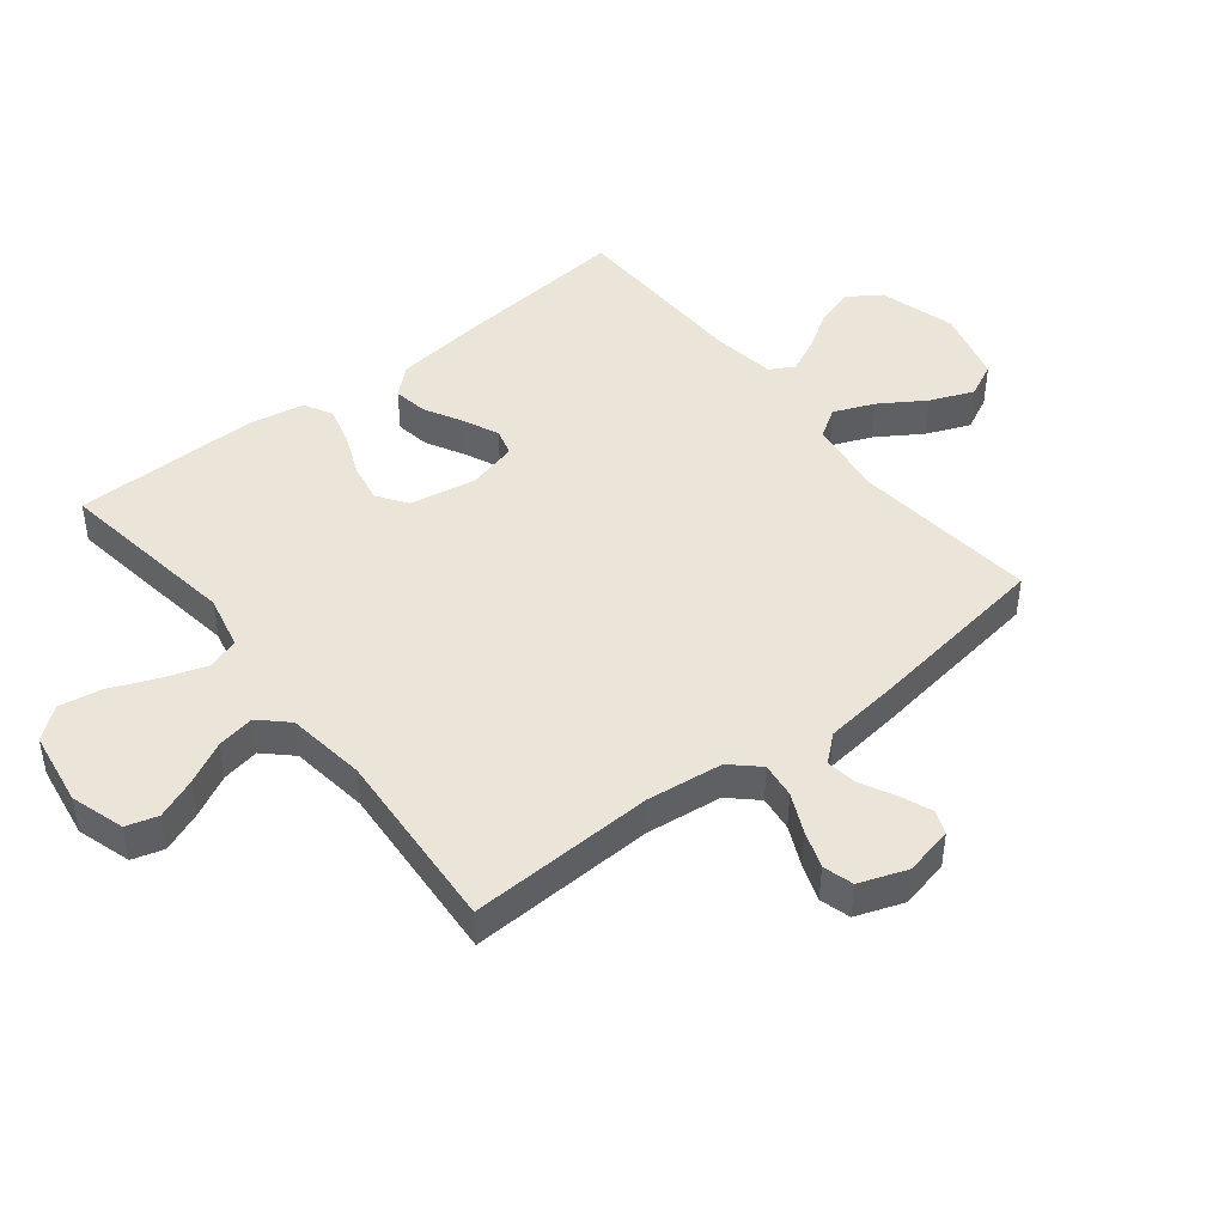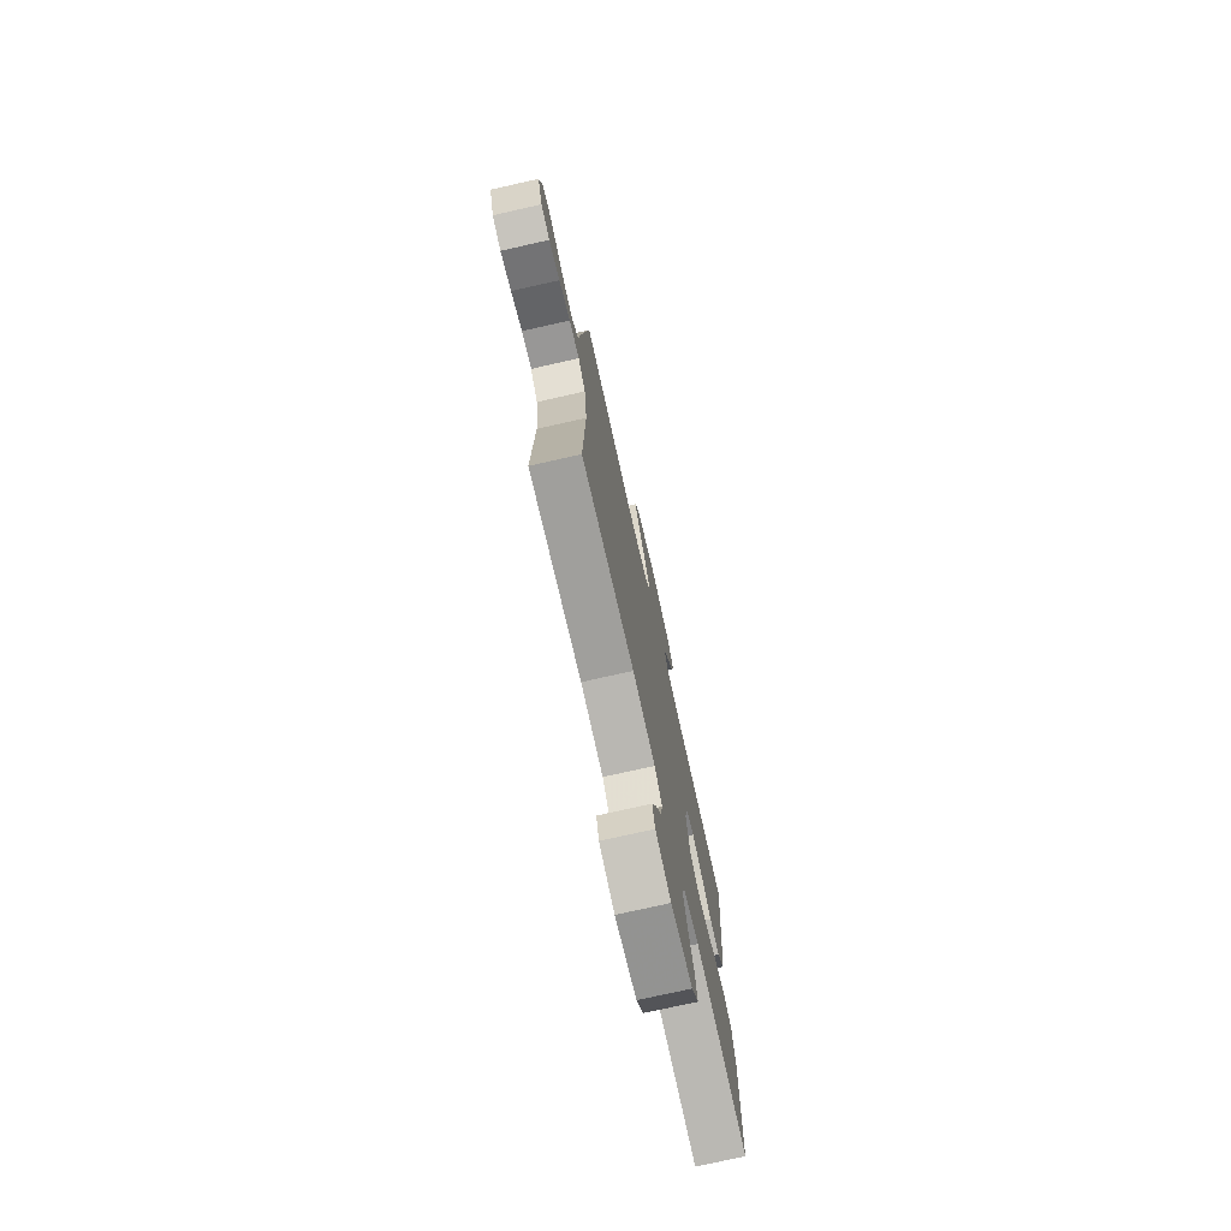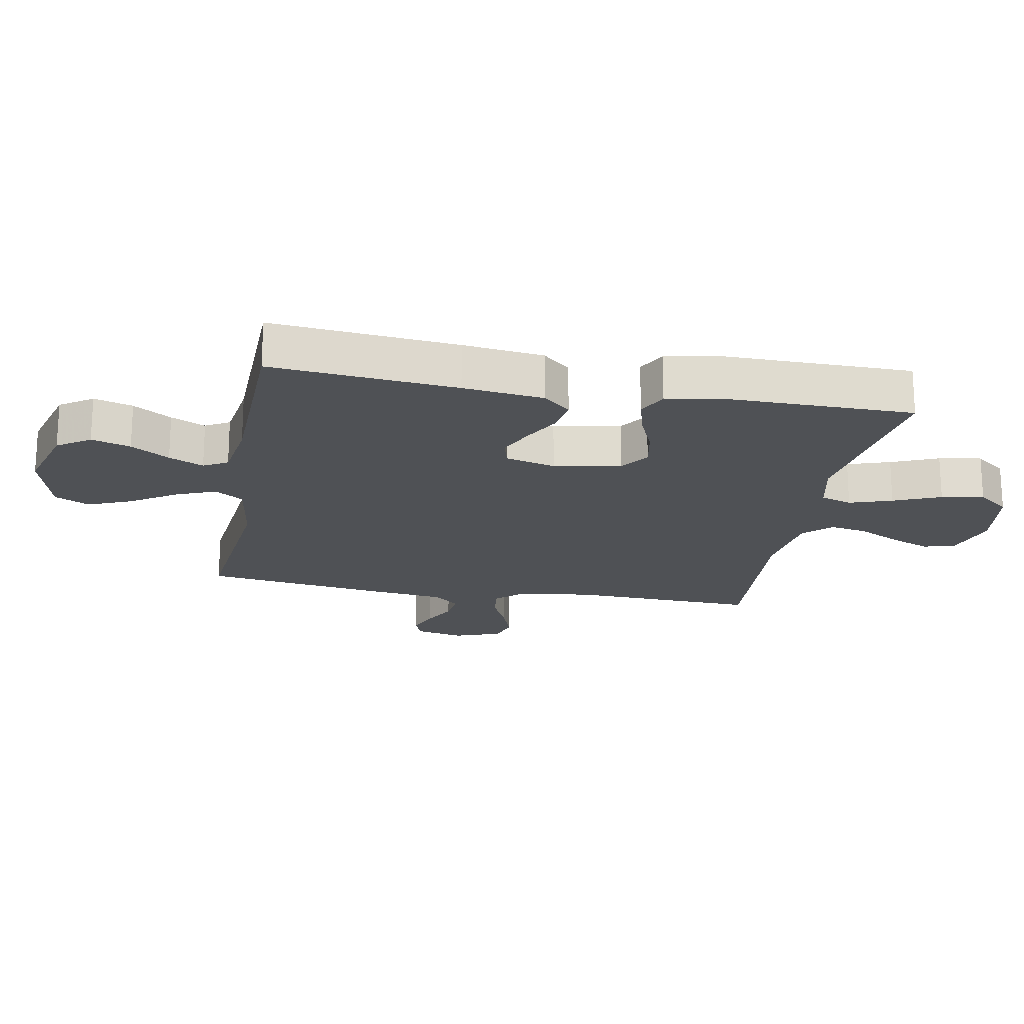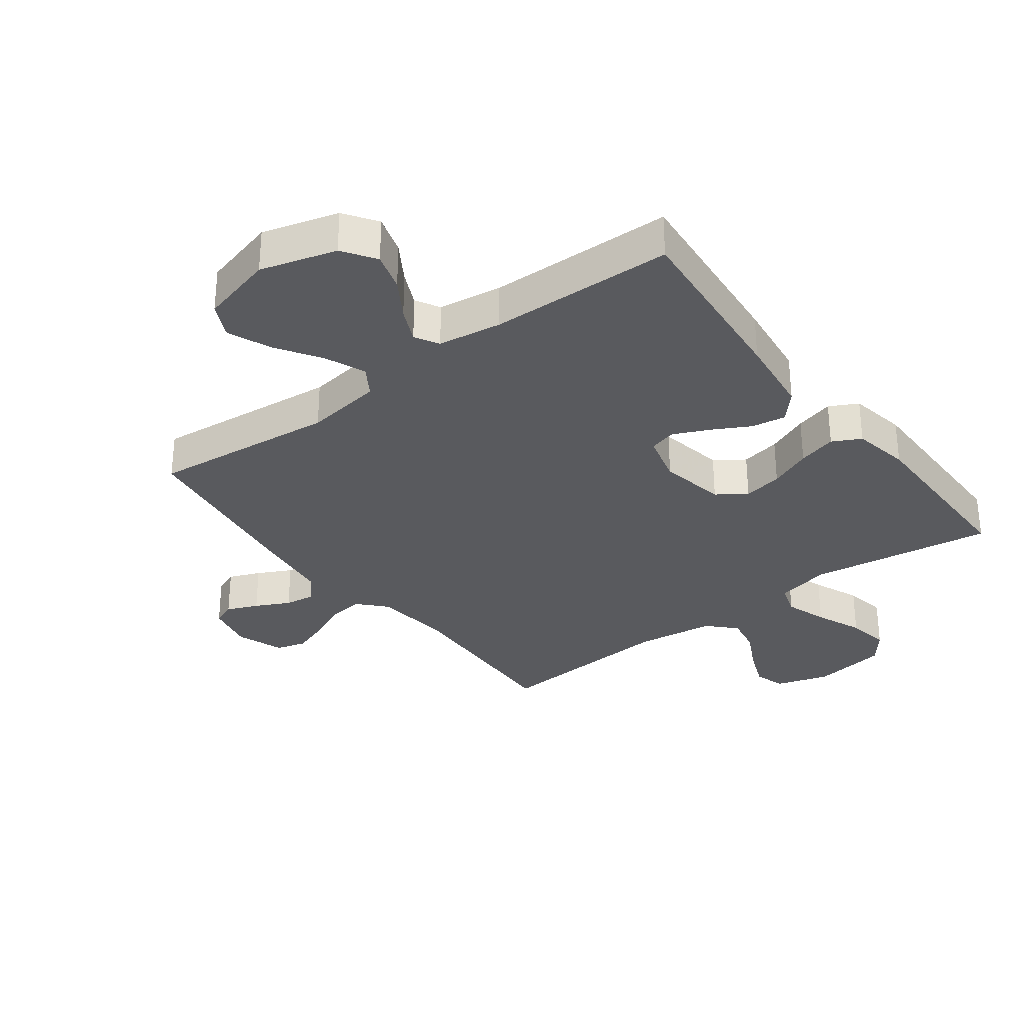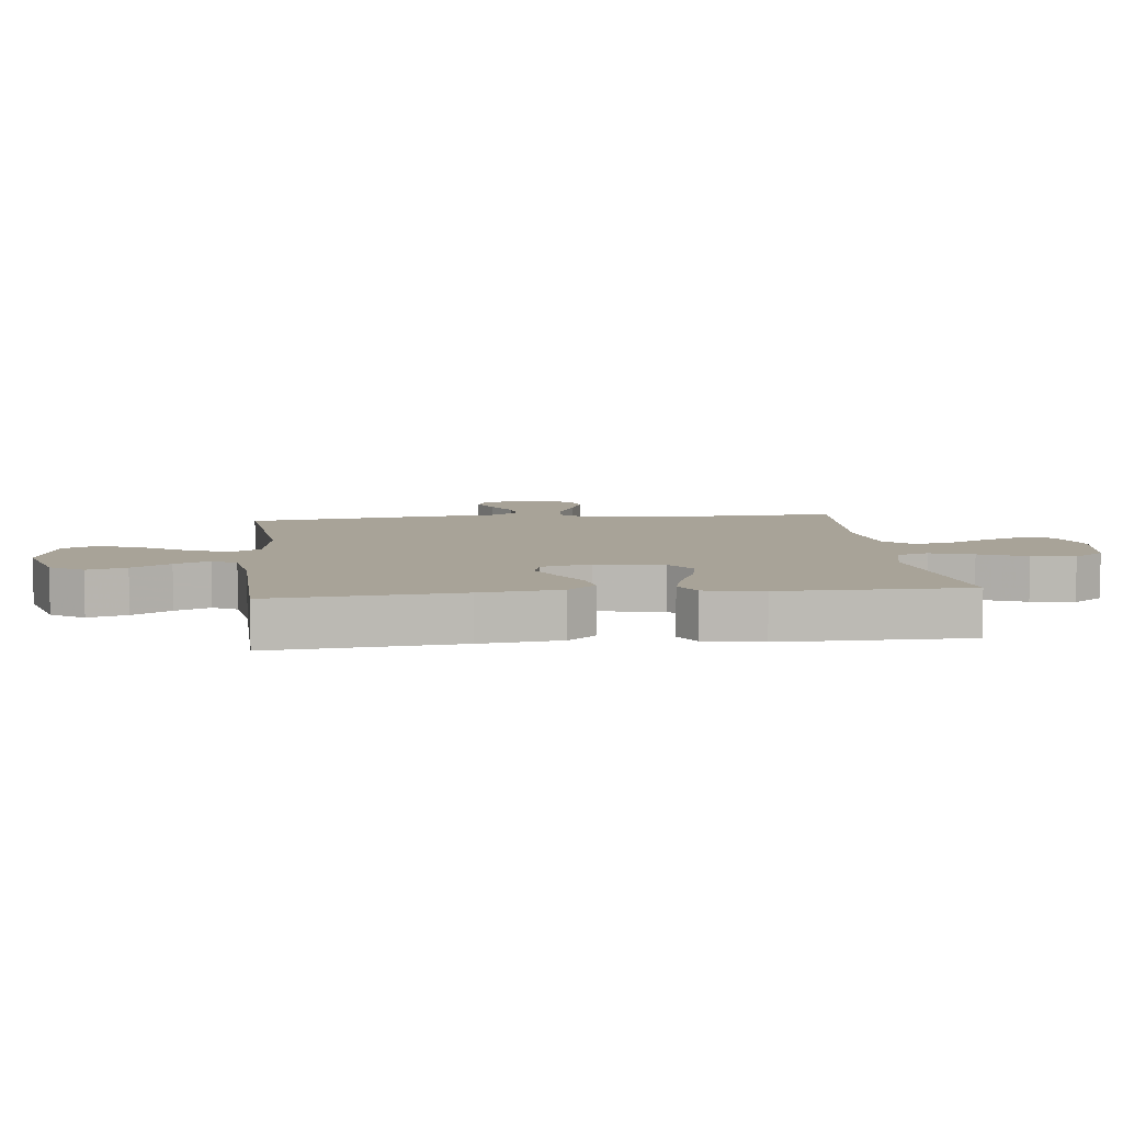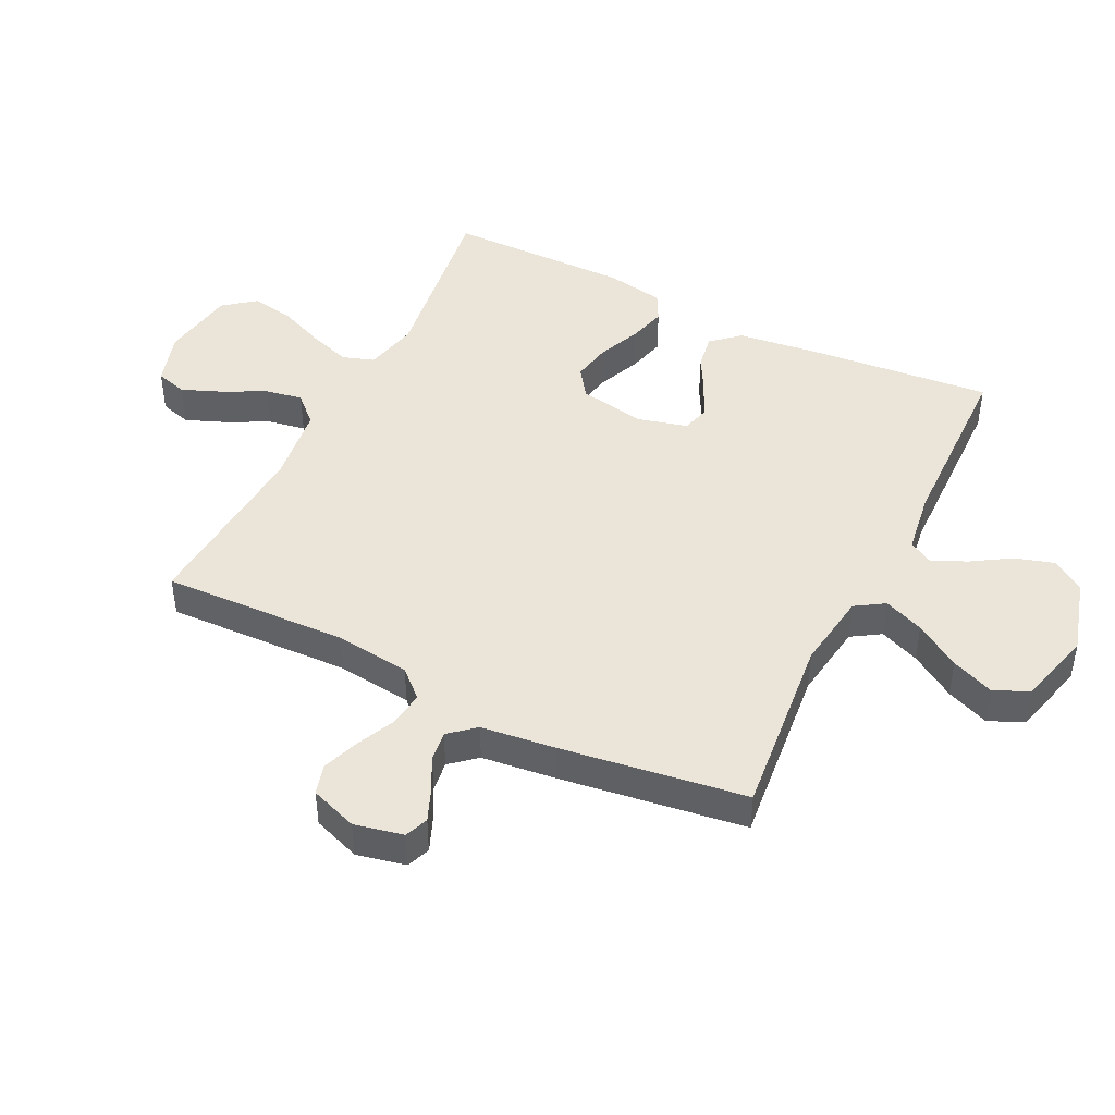
<metadata>
{"format":"obj","ext":"obj","renderer":"f3d","projection":"perspective","resolution":1024,"background":"white","views":[{"elev":45.1,"azim":-128.4,"up":"+Y"},{"elev":-75.0,"azim":-77.3,"up":"+Z"},{"elev":-19.7,"azim":79.6,"up":"+Y"},{"elev":-31.3,"azim":37.0,"up":"+Y"},{"elev":6.9,"azim":83.5,"up":"+Y"},{"elev":44.9,"azim":-63.7,"up":"+Y"}]}
</metadata>
<code>
v 0.5 0.07 0.5
v 0.472 0.07 0.2
v 0.456 0.07 0.07
v 0.416 0.07 0.025
v 0.36 0.07 0.034
v 0.299 0.07 0.067
v 0.241 0.07 0.093
v 0.197 0.07 0.081
v 0.176 0.07 0
v 0.196 0.07 -0.108
v 0.243 0.07 -0.141
v 0.307 0.07 -0.129
v 0.376 0.07 -0.1
v 0.439 0.07 -0.083
v 0.485 0.07 -0.107
v 0.502 0.07 -0.2
v 0.5 0.07 -0.5
v 0.2 0.07 -0.457
v 0.112 0.07 -0.477
v 0.095 0.07 -0.528
v 0.118 0.07 -0.597
v 0.15 0.07 -0.673
v 0.162 0.07 -0.742
v 0.122 0.07 -0.793
v 0 0.07 -0.812
v -0.087 0.07 -0.785
v -0.102 0.07 -0.734
v -0.076 0.07 -0.669
v -0.041 0.07 -0.601
v -0.03 0.07 -0.54
v -0.072 0.07 -0.496
v -0.2 0.07 -0.479
v -0.5 0.07 -0.5
v -0.489 0.07 -0.2
v -0.504 0.07 -0.077
v -0.545 0.07 -0.033
v -0.602 0.07 -0.04
v -0.665 0.07 -0.069
v -0.726 0.07 -0.091
v -0.775 0.07 -0.077
v -0.803 0.07 0
v -0.786 0.07 0.079
v -0.748 0.07 0.094
v -0.697 0.07 0.073
v -0.642 0.07 0.045
v -0.592 0.07 0.038
v -0.556 0.07 0.08
v -0.542 0.07 0.2
v -0.5 0.07 0.5
v -0.2 0.07 0.469
v -0.074 0.07 0.487
v -0.044 0.07 0.534
v -0.071 0.07 0.599
v -0.118 0.07 0.672
v -0.147 0.07 0.742
v -0.12 0.07 0.798
v 0 0.07 0.83
v 0.123 0.07 0.795
v 0.159 0.07 0.742
v 0.14 0.07 0.679
v 0.101 0.07 0.617
v 0.075 0.07 0.561
v 0.097 0.07 0.522
v 0.2 0.07 0.507
v 0.5 0 0.5
v 0.472 0 0.2
v 0.456 0 0.07
v 0.416 0 0.025
v 0.36 0 0.034
v 0.299 0 0.067
v 0.241 0 0.093
v 0.197 0 0.081
v 0.176 0 0
v 0.196 0 -0.108
v 0.243 0 -0.141
v 0.307 0 -0.129
v 0.376 0 -0.1
v 0.439 0 -0.083
v 0.485 0 -0.107
v 0.502 0 -0.2
v 0.5 0 -0.5
v 0.2 0 -0.457
v 0.112 0 -0.477
v 0.095 0 -0.528
v 0.118 0 -0.597
v 0.15 0 -0.673
v 0.162 0 -0.742
v 0.122 0 -0.793
v 0 0 -0.812
v -0.087 0 -0.785
v -0.102 0 -0.734
v -0.076 0 -0.669
v -0.041 0 -0.601
v -0.03 0 -0.54
v -0.072 0 -0.496
v -0.2 0 -0.479
v -0.5 0 -0.5
v -0.489 0 -0.2
v -0.504 0 -0.077
v -0.545 0 -0.033
v -0.602 0 -0.04
v -0.665 0 -0.069
v -0.726 0 -0.091
v -0.775 0 -0.077
v -0.803 0 0
v -0.786 0 0.079
v -0.748 0 0.094
v -0.697 0 0.073
v -0.642 0 0.045
v -0.592 0 0.038
v -0.556 0 0.08
v -0.542 0 0.2
v -0.5 0 0.5
v -0.2 0 0.469
v -0.074 0 0.487
v -0.044 0 0.534
v -0.071 0 0.599
v -0.118 0 0.672
v -0.147 0 0.742
v -0.12 0 0.798
v 0 0 0.83
v 0.123 0 0.795
v 0.159 0 0.742
v 0.14 0 0.679
v 0.101 0 0.617
v 0.075 0 0.561
v 0.097 0 0.522
v 0.2 0 0.507
f 58 59 60 61
f 58 61 62
f 57 58 62
f 56 57 62
f 53 54 55 56
f 52 53 56 62
f 51 52 62 63
f 47 48 49 50
f 46 47 50 51
f 42 43 44 45
f 40 41 42 45
f 40 45 46
f 37 38 39 40
f 37 40 46
f 36 37 46 51
f 32 33 34
f 31 32 34 35
f 26 27 28 29
f 24 25 26 29
f 24 29 30
f 21 22 23 24
f 20 21 24 30
f 19 20 30 31
f 15 16 17 18
f 12 13 14 15
f 11 12 15 18
f 10 11 18 19
f 3 4 5 6
f 3 6 7
f 64 1 2 3
f 64 3 7
f 63 64 7 8
f 51 63 8 9
f 31 35 36 51
f 19 31 51
f 9 10 19 51
f 125 124 123 122
f 126 125 122
f 126 122 121
f 126 121 120
f 120 119 118 117
f 126 120 117 116
f 127 126 116 115
f 114 113 112 111
f 115 114 111 110
f 109 108 107 106
f 109 106 105 104
f 110 109 104
f 104 103 102 101
f 110 104 101
f 115 110 101 100
f 98 97 96
f 99 98 96 95
f 93 92 91 90
f 93 90 89 88
f 94 93 88
f 88 87 86 85
f 94 88 85 84
f 95 94 84 83
f 82 81 80 79
f 79 78 77 76
f 82 79 76 75
f 83 82 75 74
f 70 69 68 67
f 71 70 67
f 67 66 65 128
f 71 67 128
f 72 71 128 127
f 73 72 127 115
f 115 100 99 95
f 115 95 83
f 115 83 74 73
f 1 65 66 2
f 2 66 67 3
f 3 67 68 4
f 4 68 69 5
f 5 69 70 6
f 6 70 71 7
f 7 71 72 8
f 8 72 73 9
f 9 73 74 10
f 10 74 75 11
f 11 75 76 12
f 12 76 77 13
f 13 77 78 14
f 14 78 79 15
f 15 79 80 16
f 16 80 81 17
f 17 81 82 18
f 18 82 83 19
f 19 83 84 20
f 20 84 85 21
f 21 85 86 22
f 22 86 87 23
f 23 87 88 24
f 24 88 89 25
f 25 89 90 26
f 26 90 91 27
f 27 91 92 28
f 28 92 93 29
f 29 93 94 30
f 30 94 95 31
f 31 95 96 32
f 32 96 97 33
f 33 97 98 34
f 34 98 99 35
f 35 99 100 36
f 36 100 101 37
f 37 101 102 38
f 38 102 103 39
f 39 103 104 40
f 40 104 105 41
f 41 105 106 42
f 42 106 107 43
f 43 107 108 44
f 44 108 109 45
f 45 109 110 46
f 46 110 111 47
f 47 111 112 48
f 48 112 113 49
f 49 113 114 50
f 50 114 115 51
f 51 115 116 52
f 52 116 117 53
f 53 117 118 54
f 54 118 119 55
f 55 119 120 56
f 56 120 121 57
f 57 121 122 58
f 58 122 123 59
f 59 123 124 60
f 60 124 125 61
f 61 125 126 62
f 62 126 127 63
f 63 127 128 64
f 64 128 65 1

</code>
